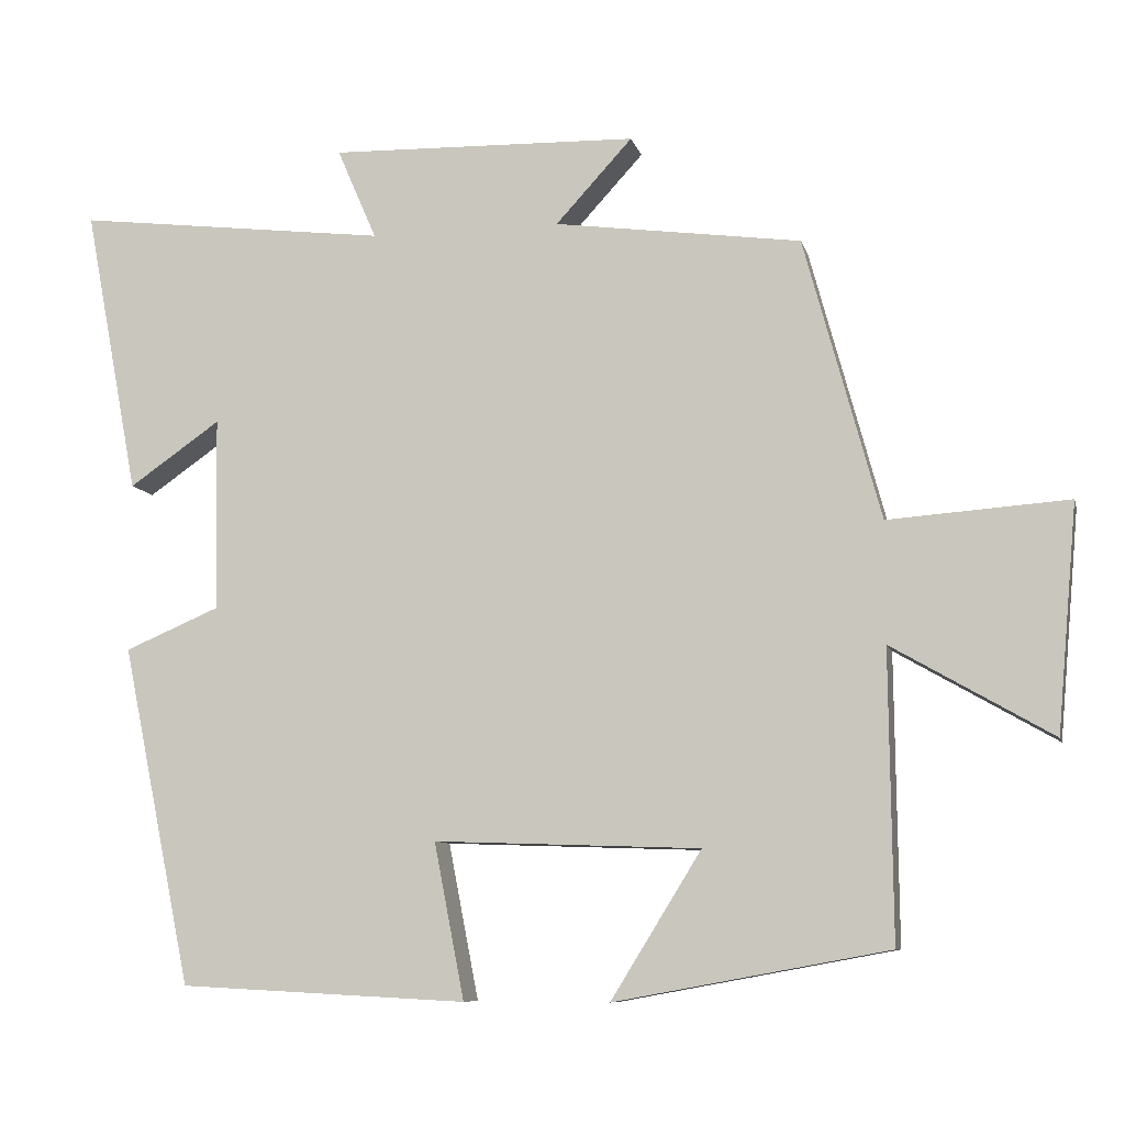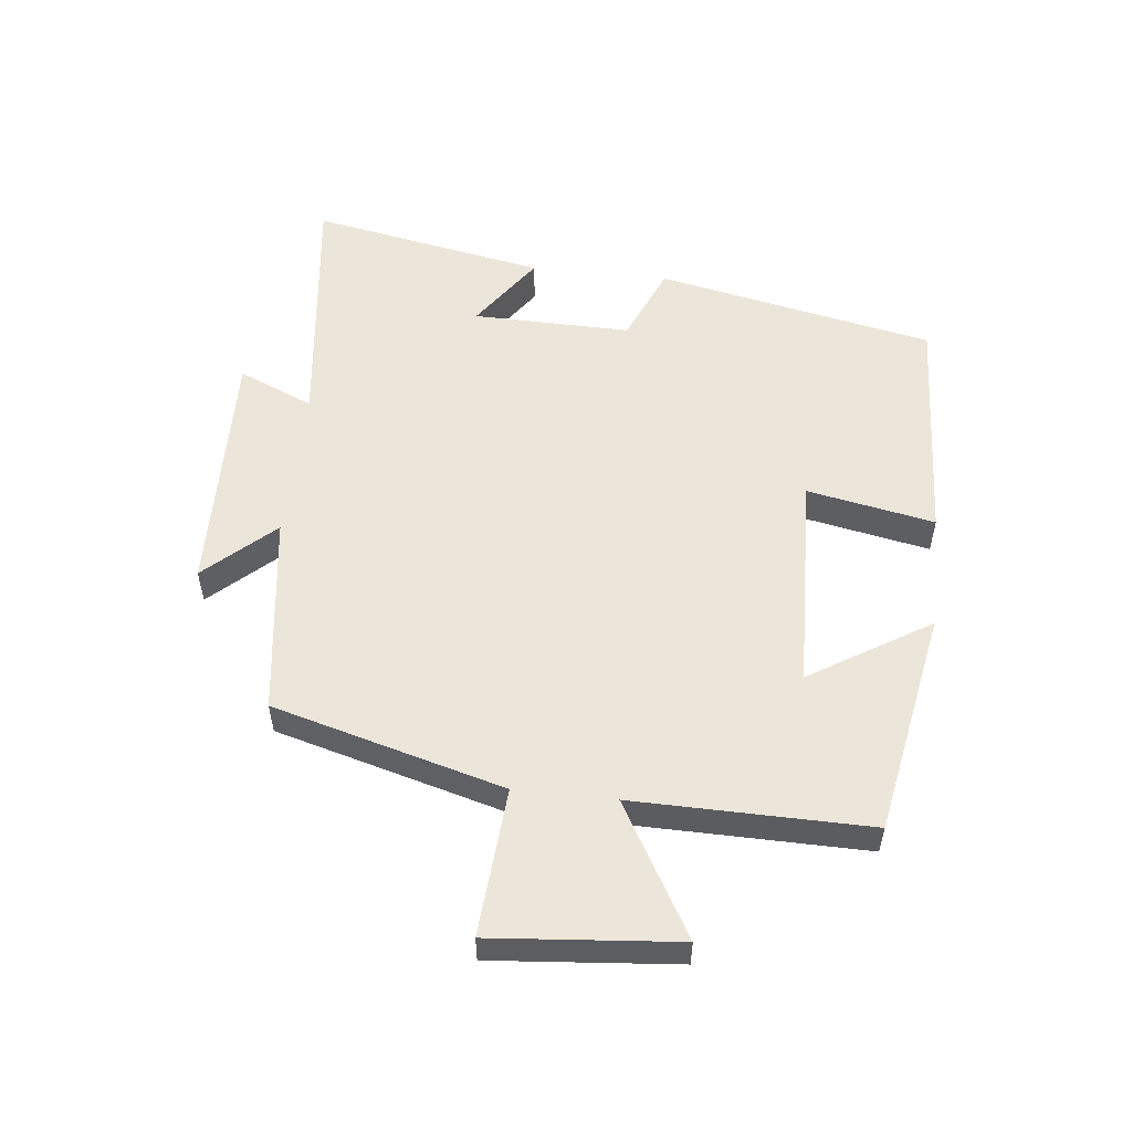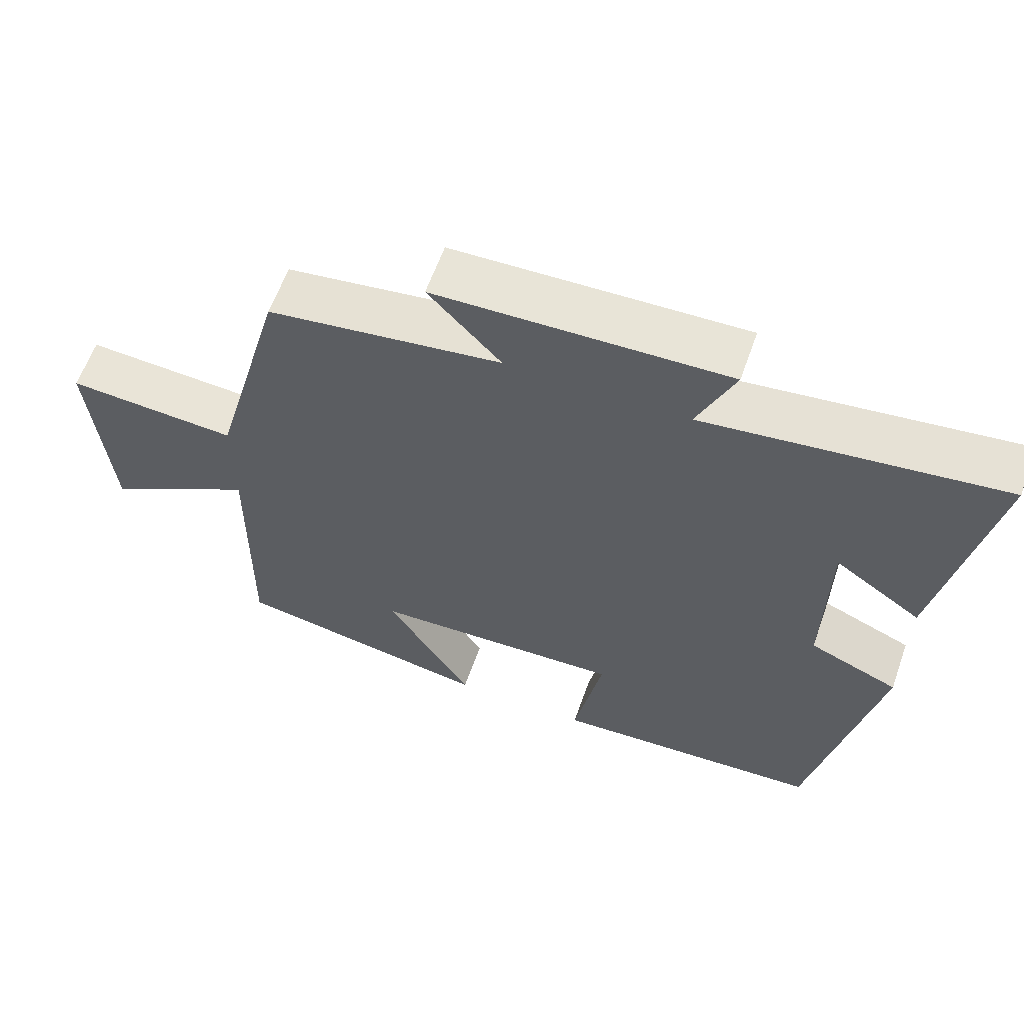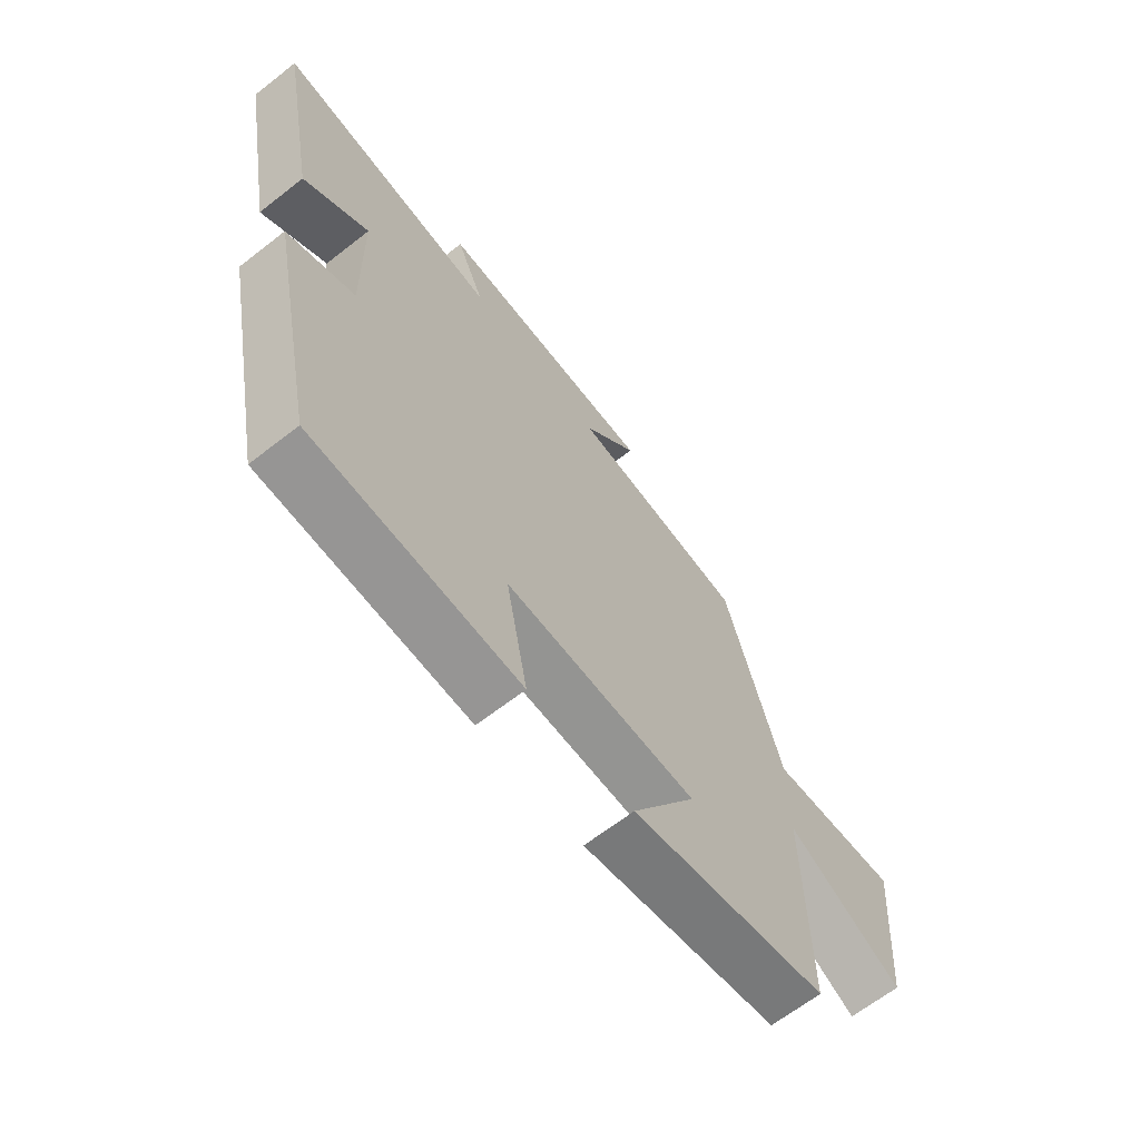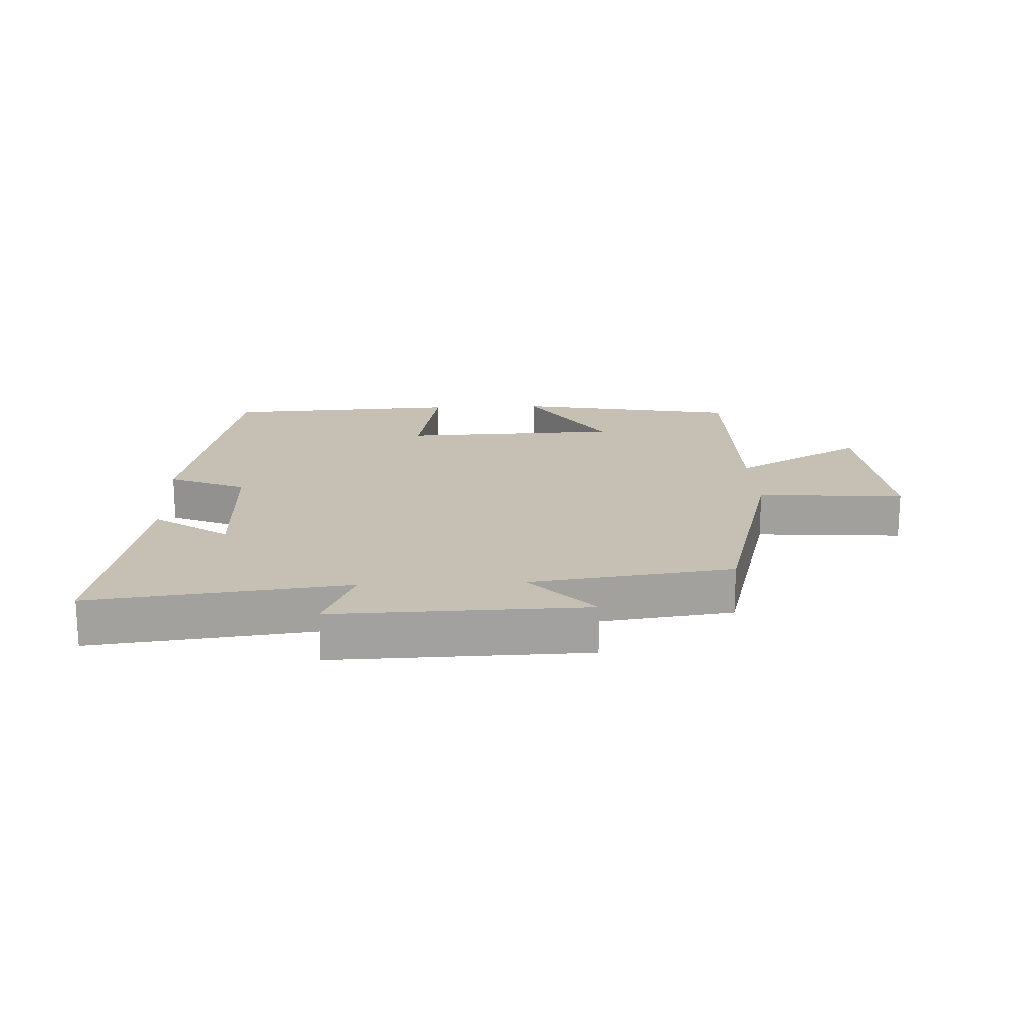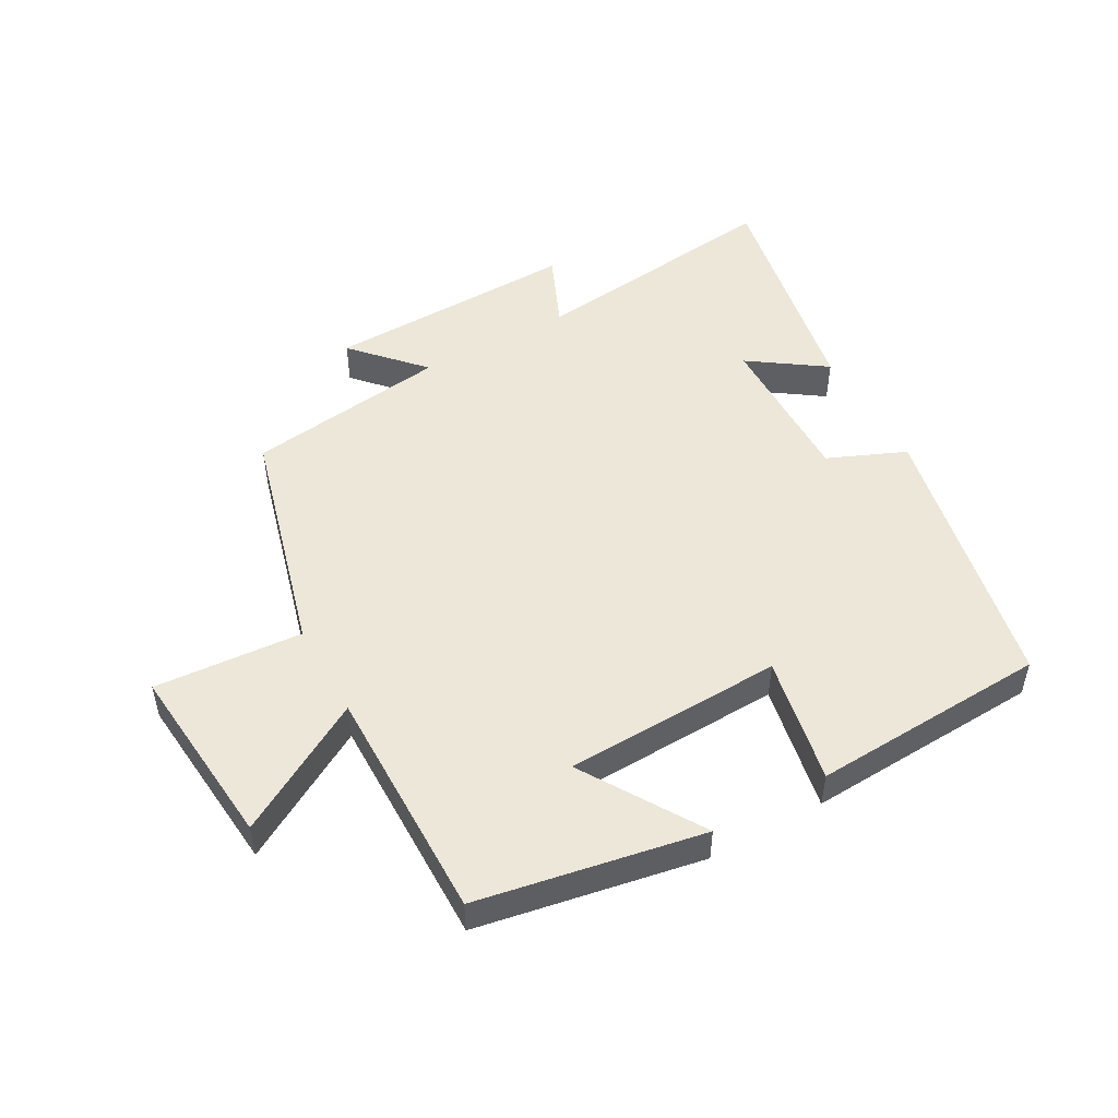
<metadata>
{"format":"obj","ext":"obj","renderer":"f3d","projection":"perspective","resolution":1024,"background":"white","views":[{"elev":-8.6,"azim":13.1,"up":"+Z"},{"elev":54.4,"azim":96.3,"up":"+Y"},{"elev":60.9,"azim":-160.6,"up":"+Z"},{"elev":-65.5,"azim":-51.9,"up":"+Z"},{"elev":18.1,"azim":-2.6,"up":"+Y"},{"elev":50.0,"azim":150.8,"up":"+Y"}]}
</metadata>
<code>
v 0.401 0.07 0.457
v 0.5 0.07 0.093
v 0.733 0.07 0.11
v 0.707 0.07 -0.182
v 0.5 0.07 -0.063
v 0.504 0.07 -0.435
v 0.15 0.07 -0.5
v 0.267 0.07 -0.311
v -0.077 0.07 -0.299
v -0.038 0.07 -0.5
v -0.41 0.07 -0.481
v -0.5 0.07 -0.043
v -0.378 0.07 0.009
v -0.382 0.07 0.259
v -0.5 0.07 0.177
v -0.57 0.07 0.548
v -0.166 0.07 0.5
v -0.217 0.07 0.618
v 0.181 0.07 0.608
v 0.082 0.07 0.5
v 0.401 0 0.457
v 0.5 0 0.093
v 0.733 0 0.11
v 0.707 0 -0.182
v 0.5 0 -0.063
v 0.504 0 -0.435
v 0.15 0 -0.5
v 0.267 0 -0.311
v -0.077 0 -0.299
v -0.038 0 -0.5
v -0.41 0 -0.481
v -0.5 0 -0.043
v -0.378 0 0.009
v -0.382 0 0.259
v -0.5 0 0.177
v -0.57 0 0.548
v -0.166 0 0.5
v -0.217 0 0.618
v 0.181 0 0.608
v 0.082 0 0.5
f 17 18 19 20
f 17 20 1 2
f 14 15 16 17
f 13 14 17 2
f 11 12 13
f 10 11 13
f 9 10 13
f 8 9 13 2
f 5 6 7 8
f 5 8 2
f 2 3 4 5
f 40 39 38 37
f 22 21 40 37
f 37 36 35 34
f 22 37 34 33
f 33 32 31
f 33 31 30
f 33 30 29
f 22 33 29 28
f 28 27 26 25
f 22 28 25
f 25 24 23 22
f 1 21 22 2
f 2 22 23 3
f 3 23 24 4
f 4 24 25 5
f 5 25 26 6
f 6 26 27 7
f 7 27 28 8
f 8 28 29 9
f 9 29 30 10
f 10 30 31 11
f 11 31 32 12
f 12 32 33 13
f 13 33 34 14
f 14 34 35 15
f 15 35 36 16
f 16 36 37 17
f 17 37 38 18
f 18 38 39 19
f 19 39 40 20
f 20 40 21 1

</code>
